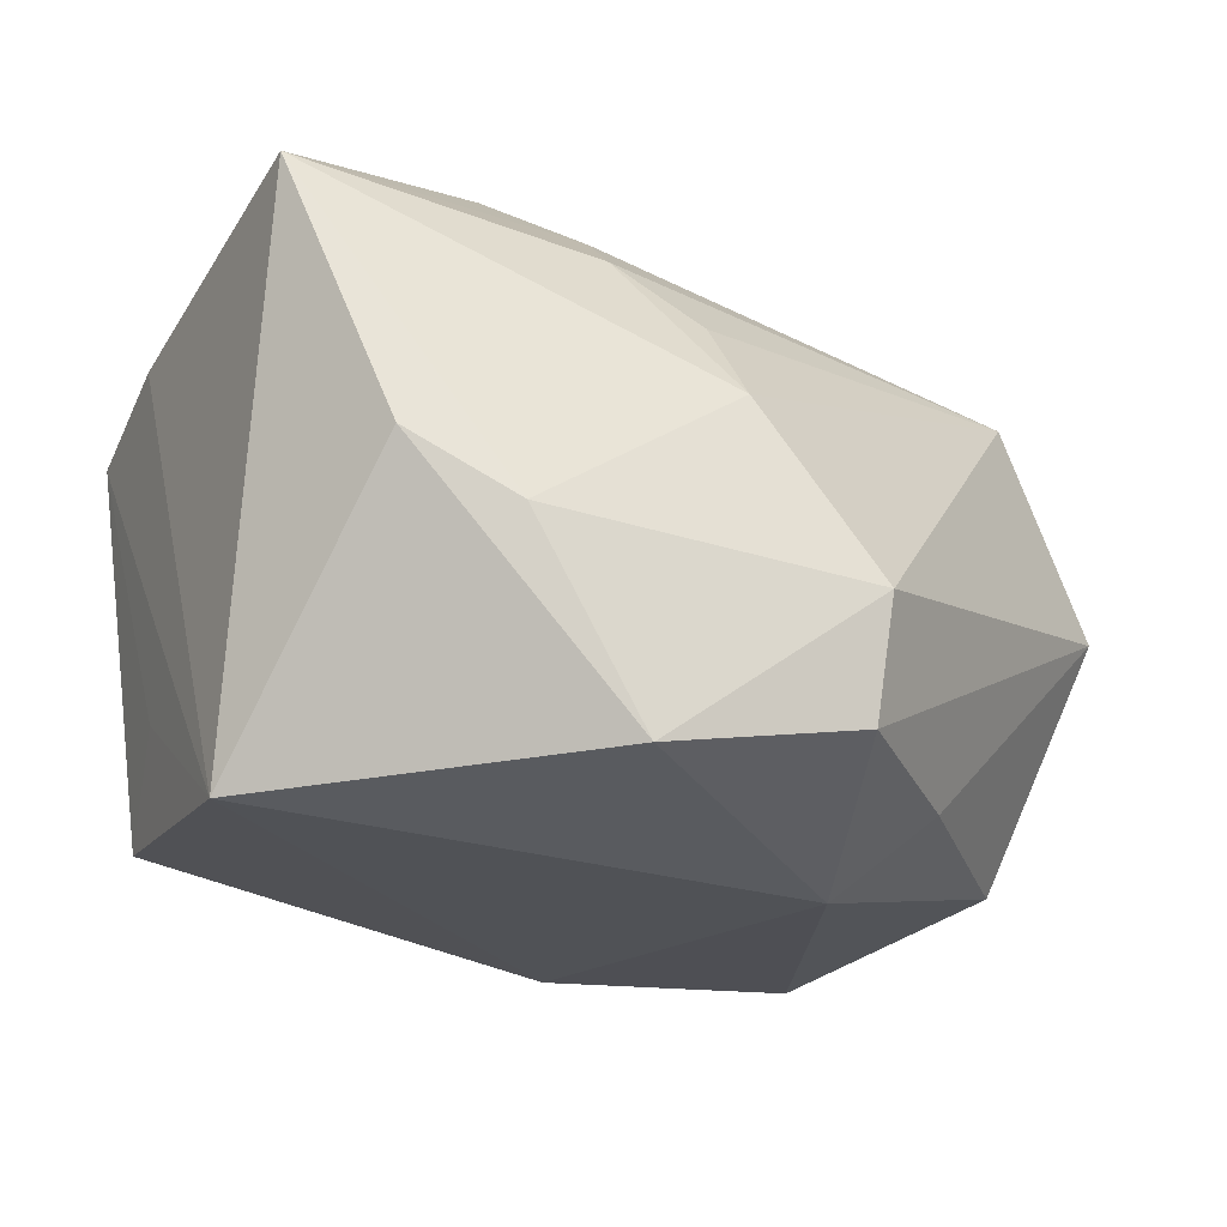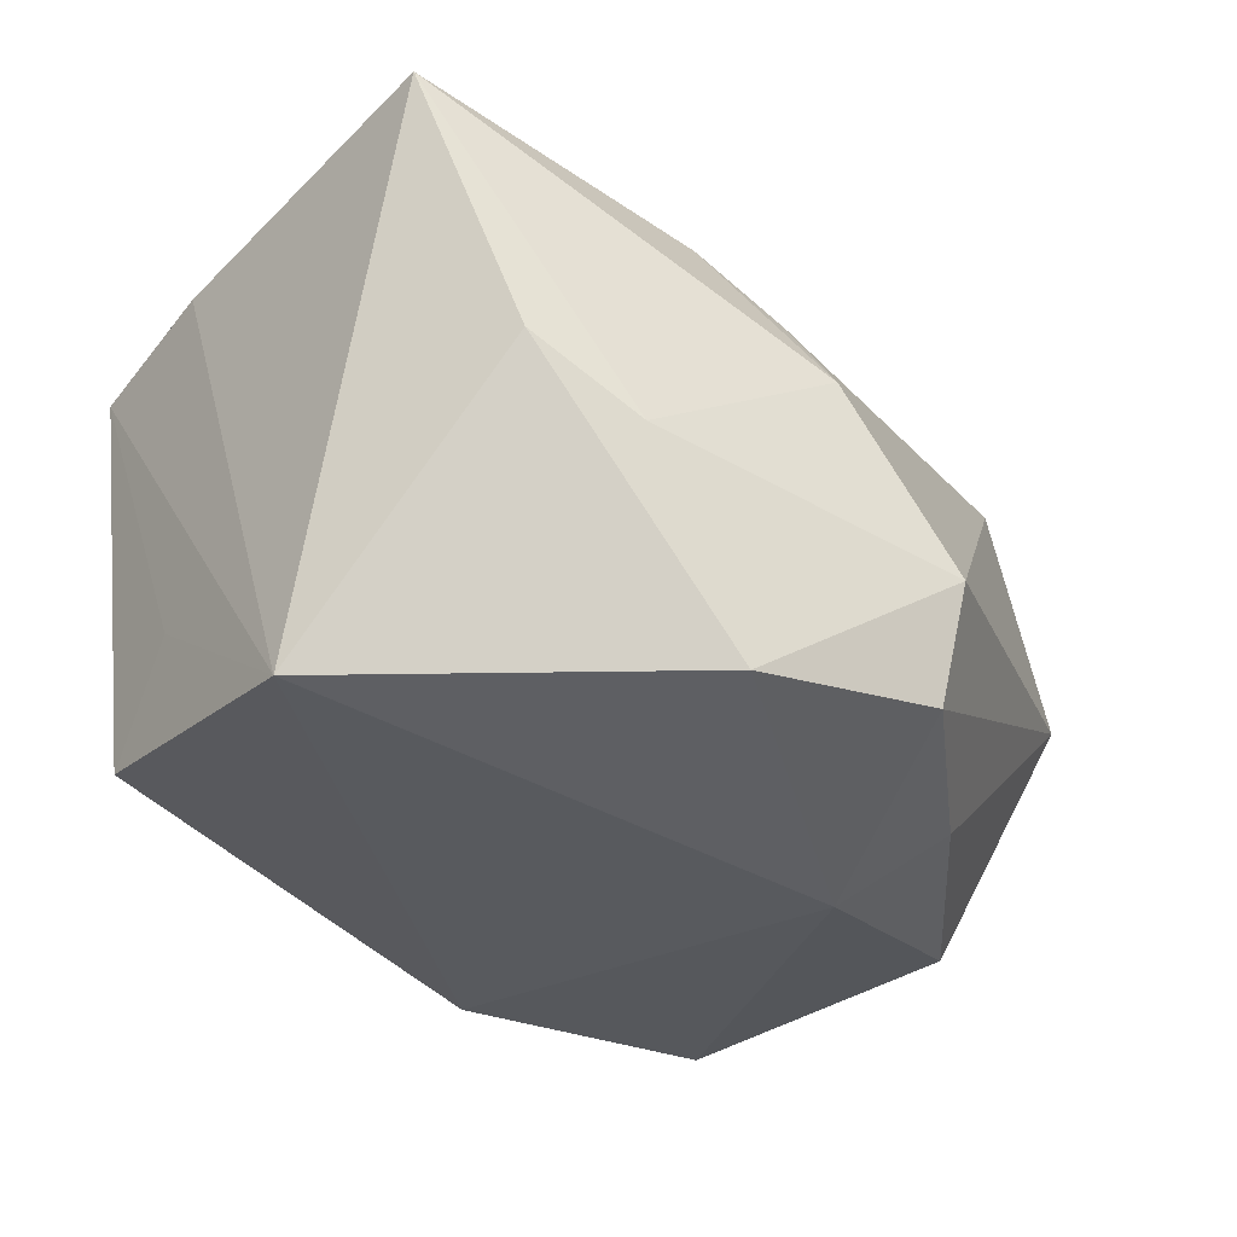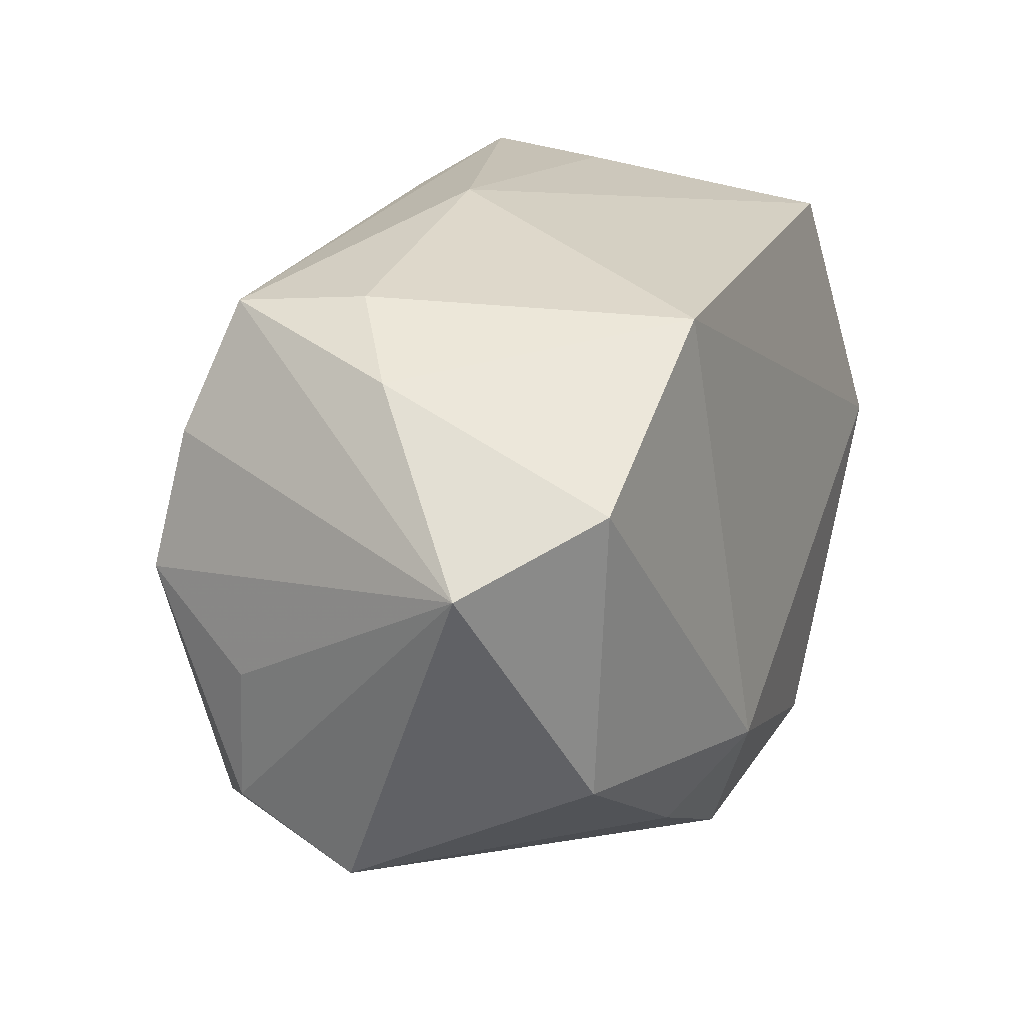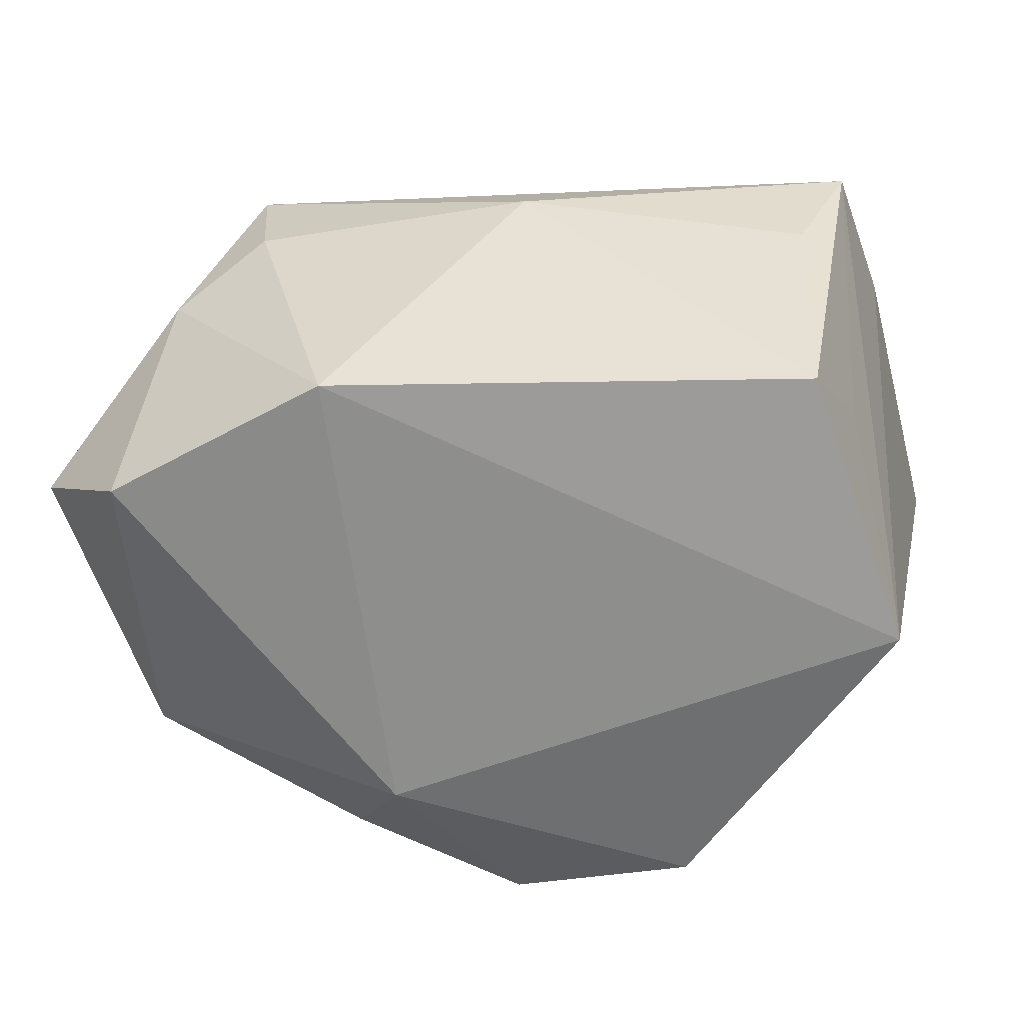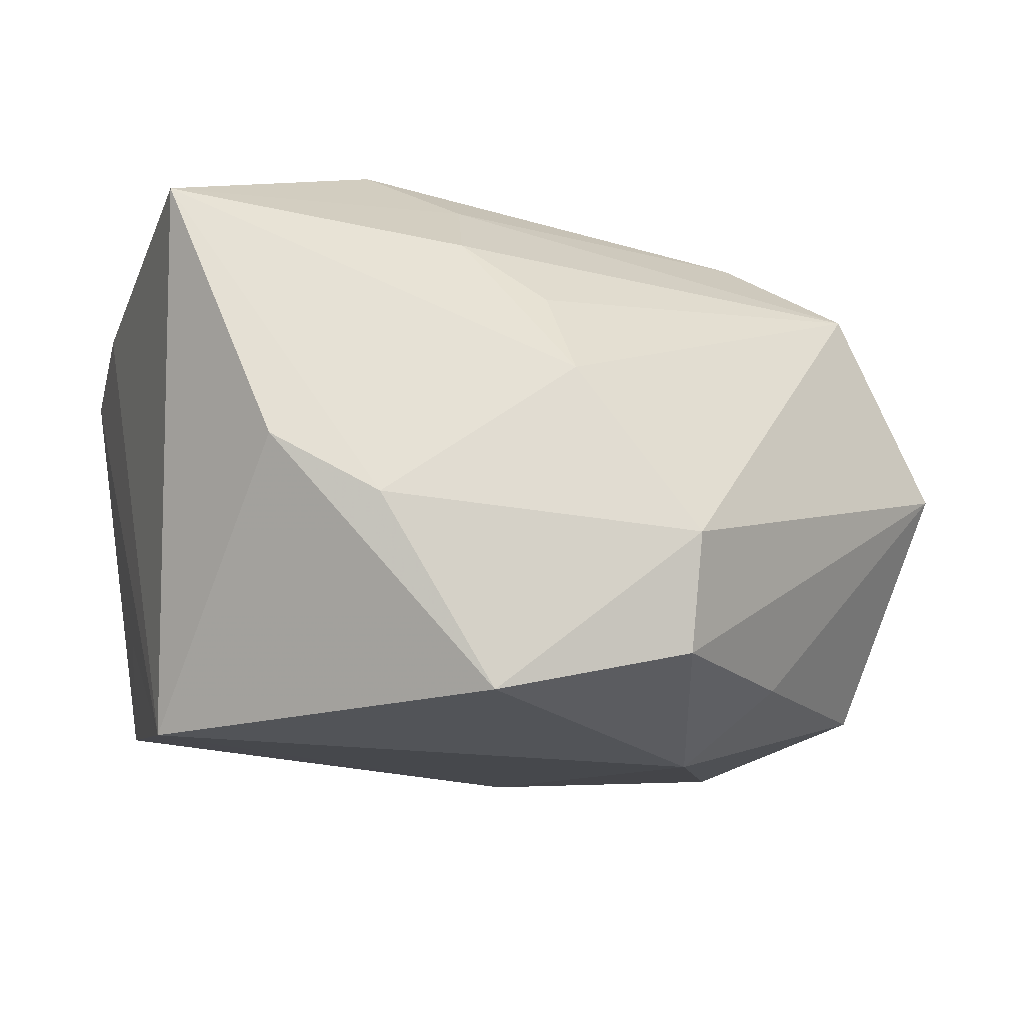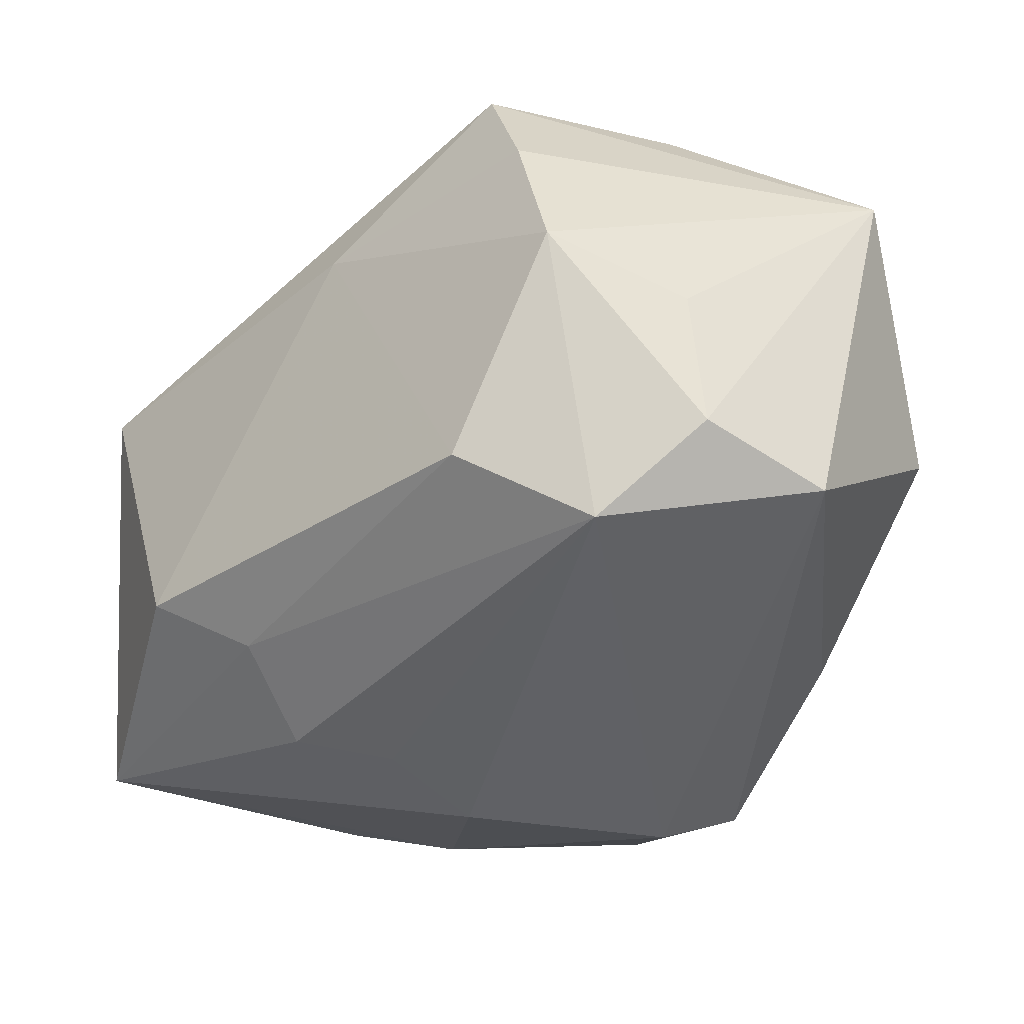
<metadata>
{"format":"obj","ext":"obj","renderer":"f3d","projection":"perspective","resolution":1024,"background":"white","views":[{"elev":-32.1,"azim":-28.0,"up":"+Z"},{"elev":-41.5,"azim":-41.5,"up":"+Z"},{"elev":35.3,"azim":108.6,"up":"+Y"},{"elev":-54.5,"azim":-165.0,"up":"+Z"},{"elev":-22.8,"azim":-19.2,"up":"+Z"},{"elev":-25.6,"azim":46.7,"up":"+Y"}]}
</metadata>
<code>
v 0.02078 0.03615 0.009812
v 0.02502 -0.02064 -0.02511
v -0.02314 -0.0328 -0.0131
v -0.04374 0.02266 0.01737
v -0.04503 -0.02668 0.02083
v 0.03026 0.02243 0.02657
v 0.01799 -0.01217 -0.03196
v -0.03934 0.01321 -0.01585
v 0.0252 -0.01287 0.03079
v -0.02612 0.02419 0.02144
v 0.003009 0.01976 0.02901
v -0.01376 -0.02937 0.01836
v -0.005068 -0.03206 0.01191
v 0.01248 0.03488 -0.02221
v -0.003598 -0.03674 0.002
v 0.04342 0.003111 0.01574
v -0.03801 0.0249 0.003294
v -0.008928 0.03369 0.009245
v -0.03664 0.01414 0.02945
v 0.03139 0.03329 0.003928
v 0.036 -0.02049 0.02186
v -0.01154 -0.02124 0.0272
v -0.01039 -0.03106 -0.03196
v -0.04507 0.006991 0.0189
v 0.009335 -0.03829 -0.01525
v -0.02075 -0.01543 0.03322
v -0.03402 -0.02988 -0.007074
v 0.03785 0.02738 -0.02113
v 0.02236 0.03416 0.02303
v 0.009753 -0.03389 -0.0268
v 0.03622 0.008894 0.02824
v -0.03644 0.02383 -0.02399
v 0.04292 -0.002766 -0.02176
v -0.03893 -0.004869 -0.03196
v 0.04871 -0.01569 0.002416
v 0.04871 0.02233 -0.009369
v 0.04548 -0.01133 0.01581
f 23 34 7
f 3 15 5
f 7 34 14
f 36 35 33
f 26 9 11
f 19 5 26
f 26 11 19
f 27 5 34
f 3 5 27
f 34 23 27
f 27 23 3
f 12 5 15
f 29 6 36
f 29 11 6
f 29 19 11
f 18 4 29
f 7 33 2
f 2 33 35
f 21 35 37
f 37 35 36
f 36 16 37
f 24 19 4
f 5 19 24
f 24 4 34
f 34 5 24
f 21 9 22
f 22 12 21
f 22 9 26
f 26 5 22
f 5 12 22
f 13 15 21
f 21 12 13
f 13 12 15
f 20 29 36
f 4 19 10
f 10 29 4
f 19 29 10
f 17 4 18
f 32 14 34
f 4 17 32
f 18 14 32
f 32 17 18
f 25 35 21
f 21 15 25
f 3 23 25
f 25 15 3
f 31 37 16
f 36 6 31
f 31 16 36
f 6 11 31
f 31 11 9
f 31 9 21
f 21 37 31
f 28 20 36
f 14 20 28
f 36 33 28
f 7 14 28
f 28 33 7
f 1 20 14
f 29 20 1
f 1 14 18
f 18 29 1
f 34 4 8
f 8 32 34
f 4 32 8
f 30 2 35
f 35 25 30
f 30 25 23
f 30 23 7
f 7 2 30

</code>
